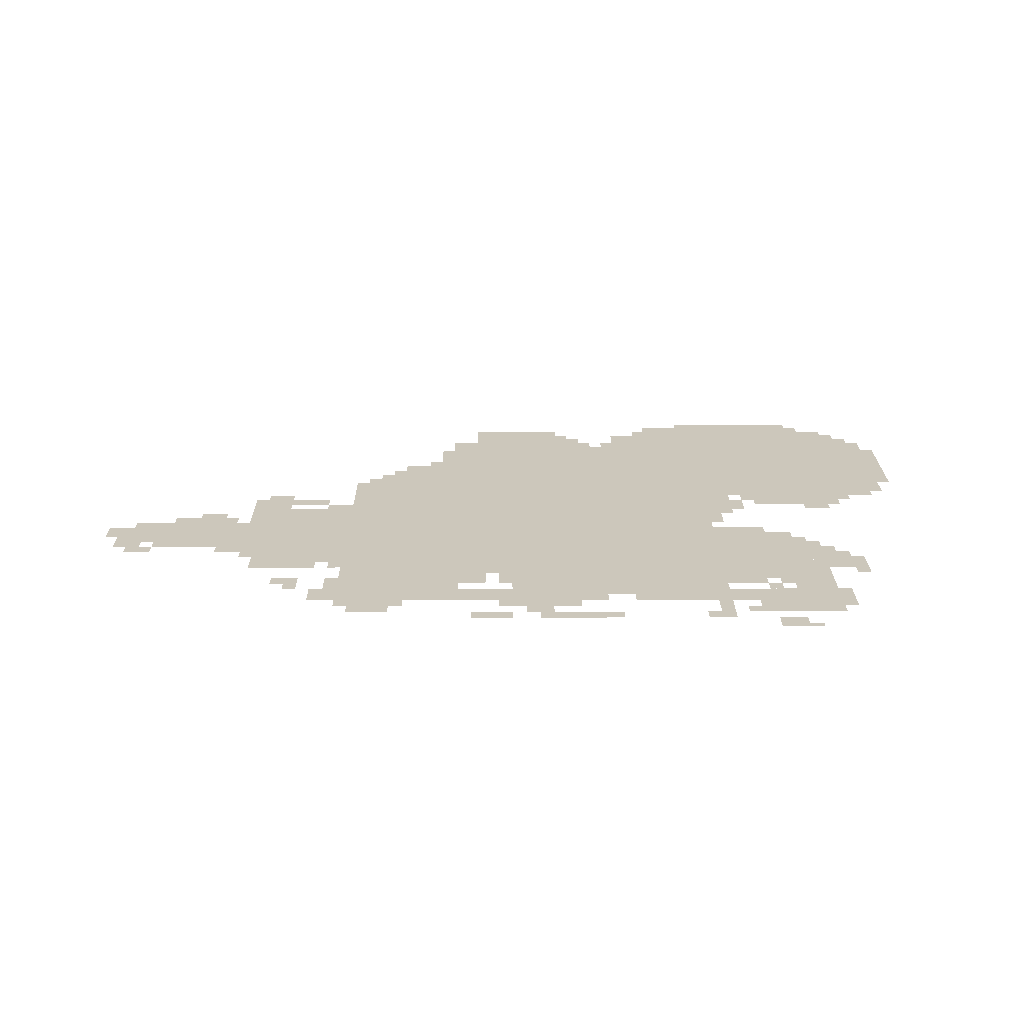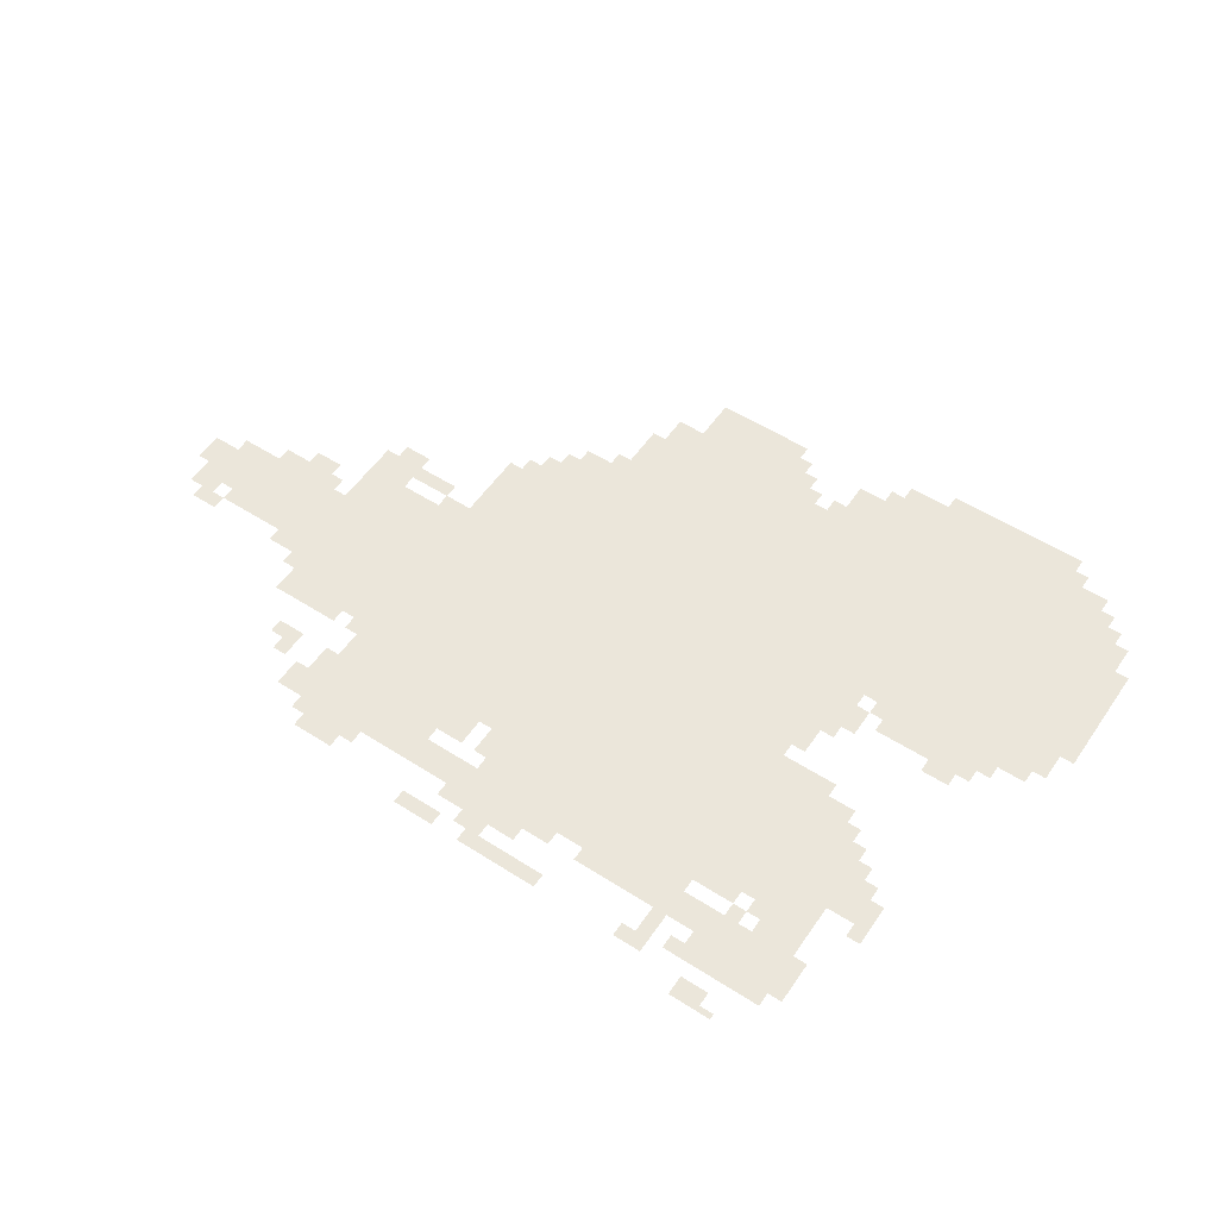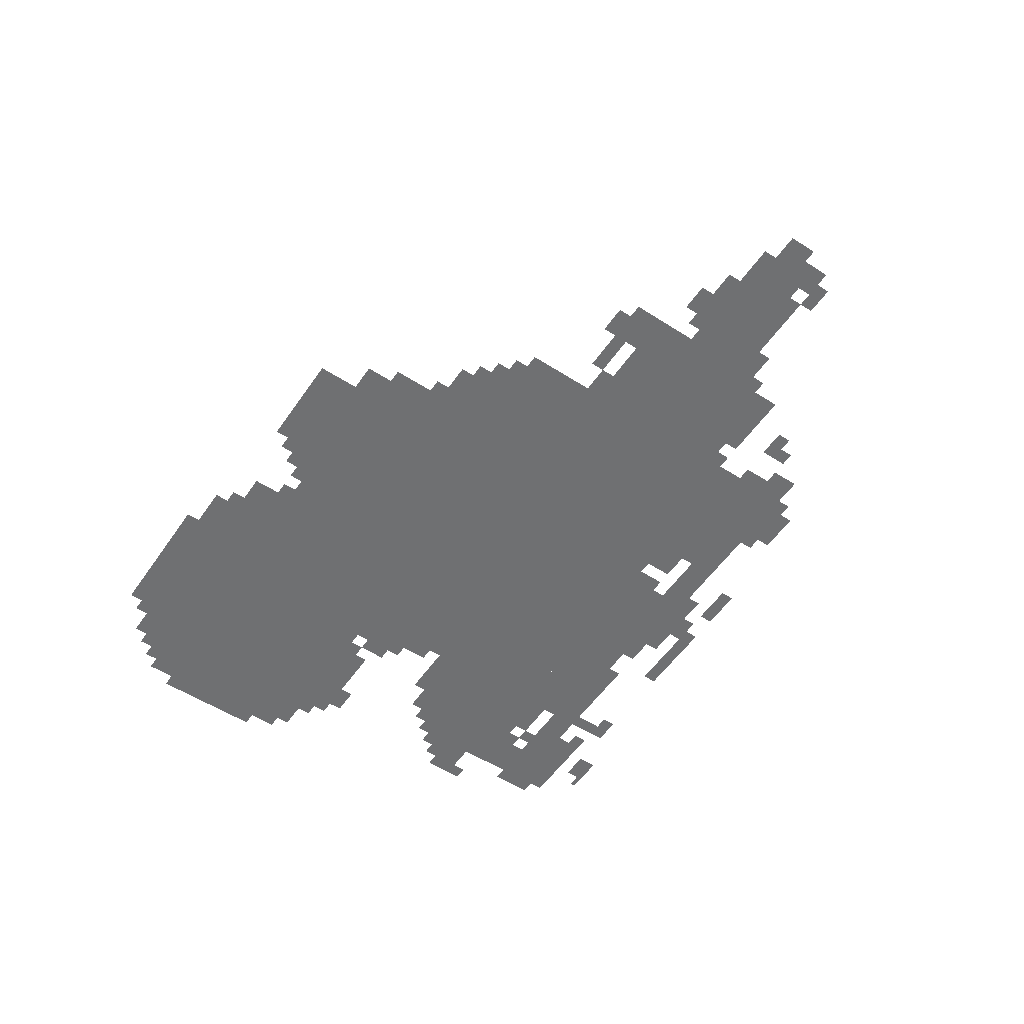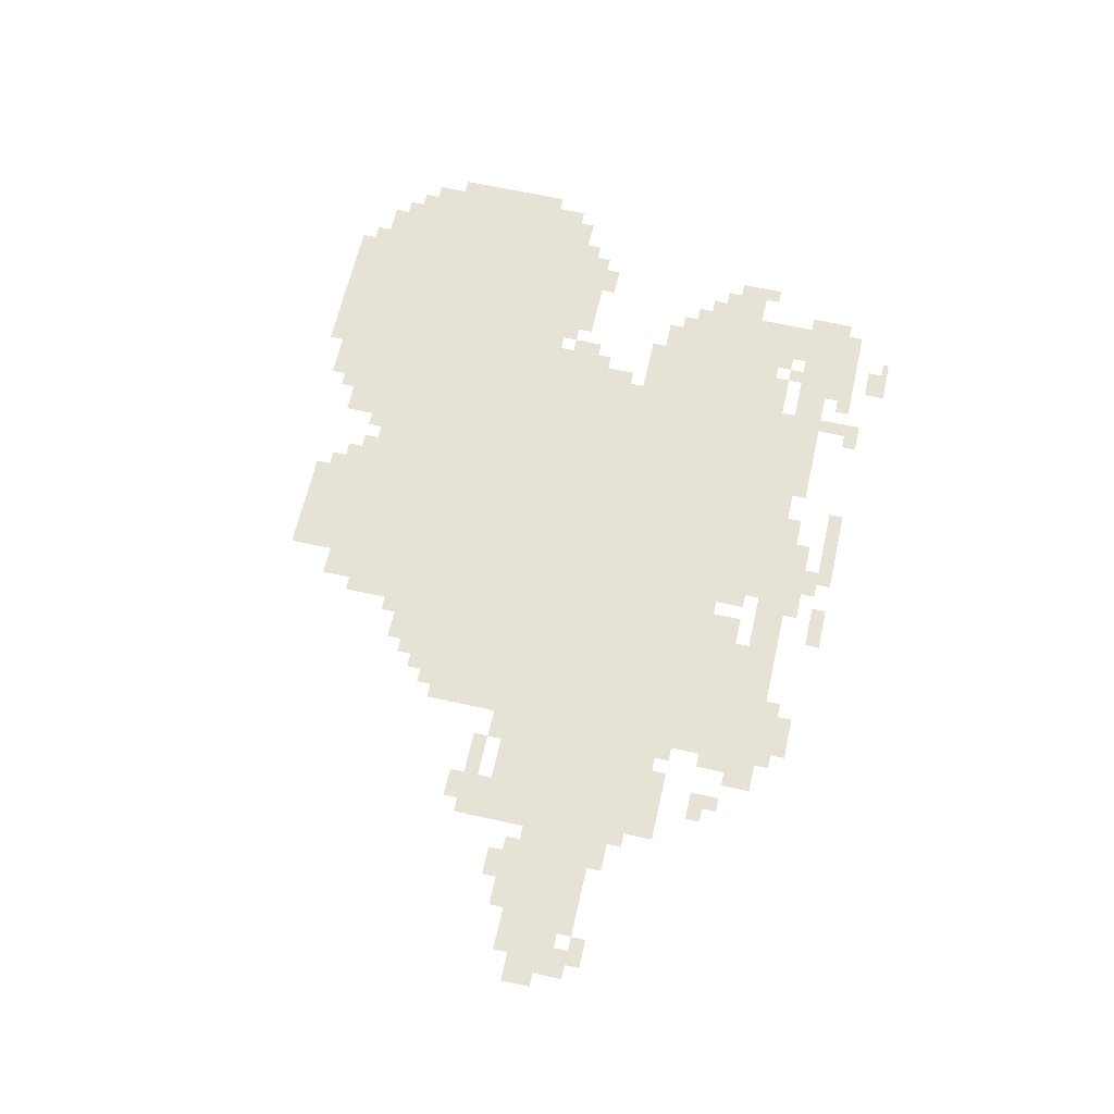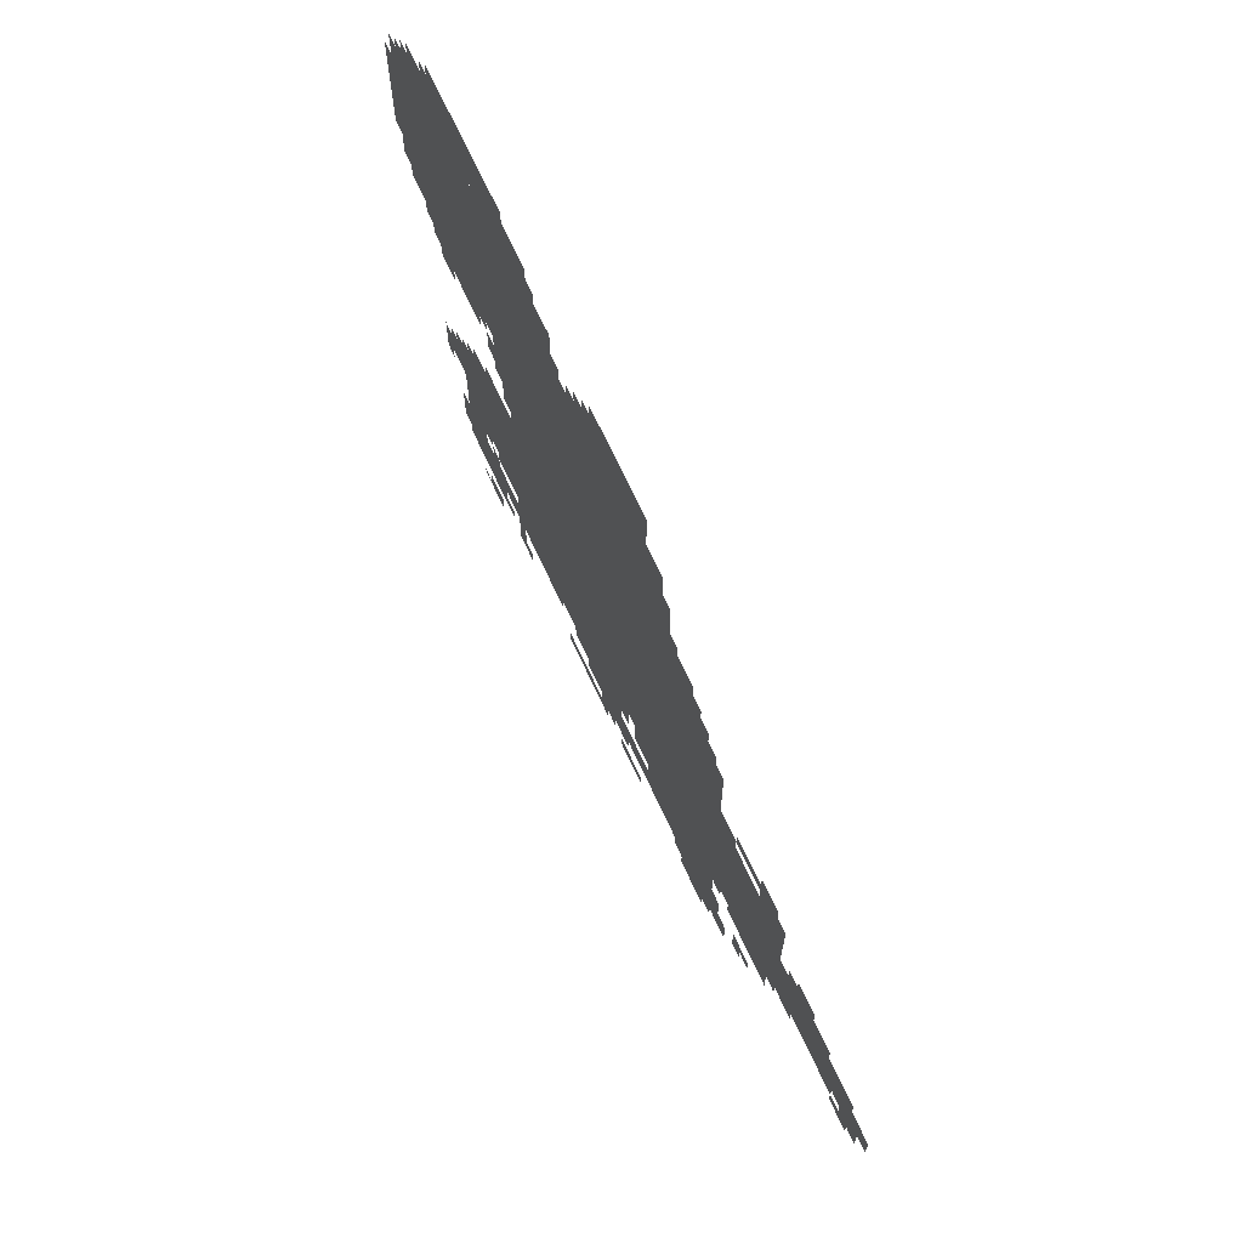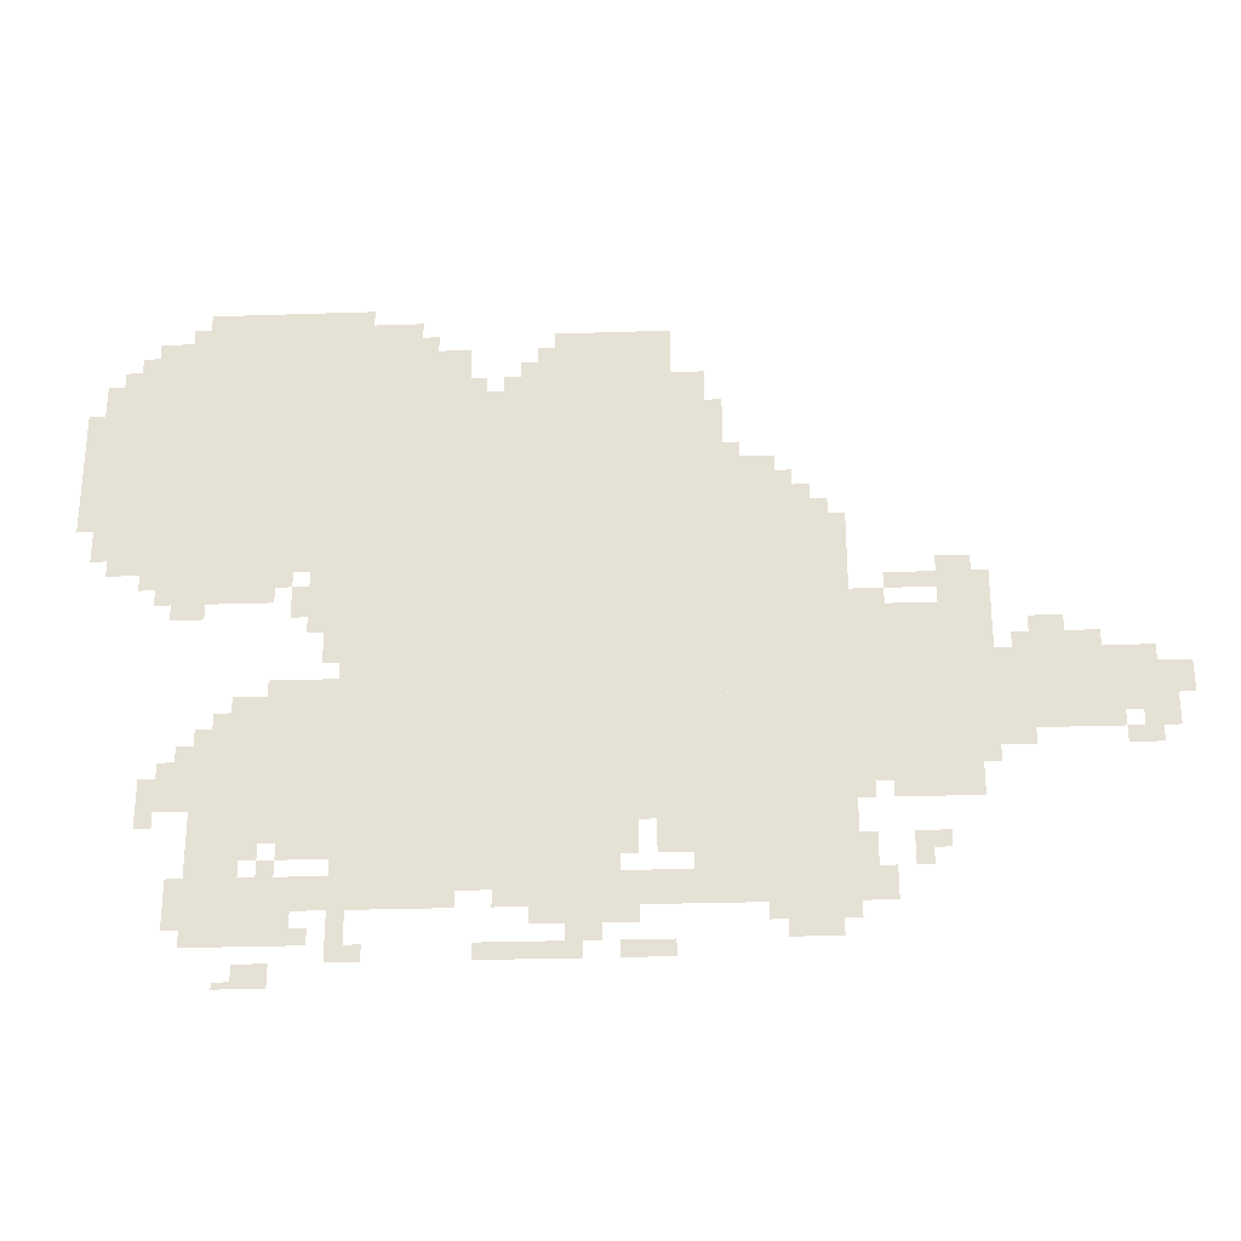
<metadata>
{"format":"obj","ext":"obj","renderer":"f3d","projection":"perspective","resolution":1024,"background":"white","views":[{"elev":21.7,"azim":-0.2,"up":"+Z"},{"elev":54.9,"azim":34.0,"up":"+Z"},{"elev":-54.9,"azim":-124.1,"up":"+Z"},{"elev":63.8,"azim":-77.3,"up":"+Z"},{"elev":67.4,"azim":-114.5,"up":"+Y"},{"elev":-27.7,"azim":-177.0,"up":"+Y"}]}
</metadata>
<code>
g changbo_5_rw-mesh
v -512 717 0
v -512 1165 0
v -1216 1165 0
v -1216 717 0
v -512 301 0
v -512 717 0
v -1216 717 0
v -1216 301 0
v -64 813 0
v -64 1261 0
v -512 1261 0
v -512 813 0
v -1216 141 0
v -1216 525 0
v -1440 525 0
v -1440 141 0
v -1216 525 0
v -1216 909 0
v -1440 909 0
v -1440 525 0
v -1440 397 0
v -1440 717 0
v -1696 717 0
v -1696 397 0
v -288 269 0
v -288 525 0
v -512 525 0
v -512 269 0
v -1696 493 0
v -1696 621 0
v -1984 621 0
v -1984 493 0
v -736 173 0
v -736 301 0
v -1024 301 0
v -1024 173 0
v -512 141 0
v -512 301 0
v -736 301 0
v -736 141 0
v -896 1165 0
v -896 1325 0
v -1120 1325 0
v -1120 1165 0
v -256 77 0
v -256 205 0
v -448 205 0
v -448 77 0
v -512 1165 0
v -512 1261 0
v -736 1261 0
v -736 1165 0
v -192 1261 0
v -192 1357 0
v -416 1357 0
v -416 1261 0
v -416 1261 0
v -416 1357 0
v -640 1357 0
v -640 1261 0
v -1216 909 0
v -1216 1037 0
v -1312 1037 0
v -1312 909 0
v -384 525 0
v -384 589 0
v -512 589 0
v -512 525 0
v -448 685 0
v -448 813 0
v -512 813 0
v -512 685 0
v 0 1037 0
v 0 1165 0
v -64 1165 0
v -64 1037 0
v 0 909 0
v 0 1037 0
v -64 1037 0
v -64 909 0
v -160 749 0
v -160 813 0
v -288 813 0
v -288 749 0
v -1088 237 0
v -1088 301 0
v -1216 301 0
v -1216 237 0
v -800 141 0
v -800 173 0
v -1024 173 0
v -1024 141 0
v -1312 77 0
v -1312 141 0
v -1408 141 0
v -1408 77 0
v -1024 141 0
v -1024 173 0
v -1216 173 0
v -1216 141 0
v -192 333 0
v -192 429 0
v -256 429 0
v -256 333 0
v -1600 717 0
v -1600 813 0
v -1664 813 0
v -1664 717 0
v -832 1165 0
v -832 1261 0
v -896 1261 0
v -896 1165 0
v -288 749 0
v -288 813 0
v -384 813 0
v -384 749 0
v -1504 333 0
v -1504 397 0
v -1600 397 0
v -1600 333 0
v -224 1357 0
v -224 1389 0
v -384 1389 0
v -384 1357 0
v -384 1357 0
v -384 1389 0
v -544 1389 0
v -544 1357 0
v -256 333 0
v -256 493 0
v -288 493 0
v -288 333 0
v -1120 1165 0
v -1120 1229 0
v -1184 1229 0
v -1184 1165 0
v -128 1261 0
v -128 1325 0
v -192 1325 0
v -192 1261 0
v -448 141 0
v -448 205 0
v -512 205 0
v -512 141 0
v -288 205 0
v -288 269 0
v -352 269 0
v -352 205 0
v -352 0 0
v -352 45 0
v -416 45 0
v -416 0 0
v -1312 909 0
v -1312 973 0
v -1376 973 0
v -1376 909 0
v -1696 461 0
v -1696 493 0
v -1824 493 0
v -1824 461 0
v -1600 333 0
v -1600 397 0
v -1664 397 0
v -1664 333 0
v -256 205 0
v -256 333 0
v -288 333 0
v -288 205 0
v -1024 173 0
v -1024 205 0
v -1120 205 0
v -1120 173 0
v -1824 461 0
v -1824 493 0
v -1920 493 0
v -1920 461 0
v -960 109 0
v -960 141 0
v -1056 141 0
v -1056 109 0
v -1120 173 0
v -1120 205 0
v -1216 205 0
v -1216 173 0
v -864 45 0
v -864 77 0
v -960 77 0
v -960 45 0
v -864 109 0
v -864 141 0
v -960 141 0
v -960 109 0
v -768 45 0
v -768 77 0
v -864 77 0
v -864 45 0
v -1728 621 0
v -1728 653 0
v -1824 653 0
v -1824 621 0
v -1760 653 0
v -1760 685 0
v -1824 685 0
v -1824 653 0
v -192 717 0
v -192 749 0
v -256 749 0
v -256 717 0
v -480 621 0
v -480 685 0
v -512 685 0
v -512 621 0
v -1440 717 0
v -1440 749 0
v -1504 749 0
v -1504 717 0
v -32 1165 0
v -32 1229 0
v -64 1229 0
v -64 1165 0
v -1024 45 0
v -1024 77 0
v -1088 77 0
v -1088 45 0
v -32 845 0
v -32 909 0
v -64 909 0
v -64 845 0
v -1664 717 0
v -1664 781 0
v -1696 781 0
v -1696 717 0
v -416 717 0
v -416 781 0
v -448 781 0
v -448 717 0
v -2016 525 0
v -2016 589 0
v -2047 589 0
v -2047 525 0
v -1152 205 0
v -1152 237 0
v -1216 237 0
v -1216 205 0
v -1536 205 0
v -1536 269 0
v -1568 269 0
v -1568 205 0
v -928 77 0
v -928 109 0
v -992 109 0
v -992 77 0
v -1472 141 0
v -1472 205 0
v -1504 205 0
v -1504 141 0
v -1024 237 0
v -1024 301 0
v -1056 301 0
v -1056 237 0
v -1952 429 0
v -1952 493 0
v -1984 493 0
v -1984 429 0
v -320 525 0
v -320 557 0
v -384 557 0
v -384 525 0
v -1440 333 0
v -1440 397 0
v -1472 397 0
v -1472 333 0
v -1696 429 0
v -1696 461 0
v -1760 461 0
v -1760 429 0
v -1824 621 0
v -1824 653 0
v -1888 653 0
v -1888 621 0
v -1984 525 0
v -1984 589 0
v -2016 589 0
v -2016 525 0
v -160 333 0
v -160 397 0
v -192 397 0
v -192 333 0
v -1504 749 0
v -1504 781 0
v -1568 781 0
v -1568 749 0
v -1440 205 0
v -1440 269 0
v -1472 269 0
v -1472 205 0
v -1984 461 0
v -1984 525 0
v -2016 525 0
v -2016 461 0
v -640 1261 0
v -640 1293 0
v -704 1293 0
v -704 1261 0
v -1440 141 0
v -1440 205 0
v -1472 205 0
v -1472 141 0
v -512 77 0
v -512 141 0
v -544 141 0
v -544 77 0
v -224 141 0
v -224 205 0
v -256 205 0
v -256 141 0
v -416 237 0
v -416 269 0
v -480 269 0
v -480 237 0
v -736 1165 0
v -736 1197 0
v -800 1197 0
v -800 1165 0
v -1376 909 0
v -1376 941 0
v -1408 941 0
v -1408 909 0
v -224 429 0
v -224 461 0
v -256 461 0
v -256 429 0
v -128 781 0
v -128 813 0
v -160 813 0
v -160 781 0
v -1920 429 0
v -1920 461 0
v -1952 461 0
v -1952 429 0
v -1472 365 0
v -1472 397 0
v -1504 397 0
v -1504 365 0
v -384 781 0
v -384 813 0
v -416 813 0
v -416 781 0
v -1408 109 0
v -1408 141 0
v -1440 141 0
v -1440 109 0
v -1280 109 0
v -1280 141 0
v -1312 141 0
v -1312 109 0
v -544 45 0
v -544 77 0
v -576 77 0
v -576 45 0
v -448 77 0
v -448 109 0
v -480 109 0
v -480 77 0
v -320 0 0
v -320 13 0
v -352 13 0
v -352 0 0
v -352 237 0
v -352 269 0
v -384 269 0
v -384 237 0
v -384 205 0
v -384 237 0
v -416 237 0
v -416 205 0
v -1568 237 0
v -1568 269 0
v -1600 269 0
v -1600 237 0
v -1312 973 0
v -1312 1005 0
v -1344 1005 0
v -1344 973 0
v -160 301 0
v -160 333 0
v -192 333 0
v -192 301 0
v -1568 749 0
v -1568 781 0
v -1600 781 0
v -1600 749 0
v -800 1165 0
v -800 1197 0
v -832 1197 0
v -832 1165 0
v -480 237 0
v -480 269 0
v -512 269 0
v -512 237 0
v -512 45 0
v -512 77 0
v -544 77 0
v -544 45 0
v -1088 45 0
v -1088 77 0
v -1120 77 0
v -1120 45 0
v -224 109 0
v -224 141 0
v -256 141 0
v -256 109 0
v -736 1197 0
v -736 1229 0
v -768 1229 0
v -768 1197 0
v -800 1197 0
v -800 1229 0
v -832 1229 0
v -832 1197 0
v -1216 1037 0
v -1216 1069 0
v -1248 1069 0
v -1248 1037 0
v -864 1261 0
v -864 1293 0
v -896 1293 0
v -896 1261 0
v -704 1261 0
v -704 1293 0
v -736 1293 0
v -736 1261 0
v -640 1293 0
v -640 1325 0
v -672 1325 0
v -672 1293 0
v -96 1261 0
v -96 1293 0
v -128 1293 0
v -128 1261 0
g changbo_5_rw-mesh_0
f 3 2 1
f 1 4 3
f 7 6 5
f 5 8 7
f 11 10 9
f 9 12 11
f 15 14 13
f 13 16 15
f 19 18 17
f 17 20 19
f 23 22 21
f 21 24 23
f 27 26 25
f 25 28 27
f 31 30 29
f 29 32 31
f 35 34 33
f 33 36 35
f 39 38 37
f 37 40 39
f 43 42 41
f 41 44 43
f 47 46 45
f 45 48 47
f 51 50 49
f 49 52 51
f 55 54 53
f 53 56 55
f 59 58 57
f 57 60 59
f 63 62 61
f 61 64 63
f 67 66 65
f 65 68 67
f 71 70 69
f 69 72 71
f 75 74 73
f 73 76 75
f 79 78 77
f 77 80 79
f 83 82 81
f 81 84 83
f 87 86 85
f 85 88 87
f 91 90 89
f 89 92 91
f 95 94 93
f 93 96 95
f 99 98 97
f 97 100 99
f 103 102 101
f 101 104 103
f 107 106 105
f 105 108 107
f 111 110 109
f 109 112 111
f 115 114 113
f 113 116 115
f 119 118 117
f 117 120 119
f 123 122 121
f 121 124 123
f 127 126 125
f 125 128 127
f 131 130 129
f 129 132 131
f 135 134 133
f 133 136 135
f 139 138 137
f 137 140 139
f 143 142 141
f 141 144 143
f 147 146 145
f 145 148 147
f 151 150 149
f 149 152 151
f 155 154 153
f 153 156 155
f 159 158 157
f 157 160 159
f 163 162 161
f 161 164 163
f 167 166 165
f 165 168 167
f 171 170 169
f 169 172 171
f 175 174 173
f 173 176 175
f 179 178 177
f 177 180 179
f 183 182 181
f 181 184 183
f 187 186 185
f 185 188 187
f 191 190 189
f 189 192 191
f 195 194 193
f 193 196 195
f 199 198 197
f 197 200 199
f 203 202 201
f 201 204 203
f 207 206 205
f 205 208 207
f 211 210 209
f 209 212 211
f 215 214 213
f 213 216 215
f 219 218 217
f 217 220 219
f 223 222 221
f 221 224 223
f 227 226 225
f 225 228 227
f 231 230 229
f 229 232 231
f 235 234 233
f 233 236 235
f 239 238 237
f 237 240 239
f 243 242 241
f 241 244 243
f 247 246 245
f 245 248 247
f 251 250 249
f 249 252 251
f 255 254 253
f 253 256 255
f 259 258 257
f 257 260 259
f 263 262 261
f 261 264 263
f 267 266 265
f 265 268 267
f 271 270 269
f 269 272 271
f 275 274 273
f 273 276 275
f 279 278 277
f 277 280 279
f 283 282 281
f 281 284 283
f 287 286 285
f 285 288 287
f 291 290 289
f 289 292 291
f 295 294 293
f 293 296 295
f 299 298 297
f 297 300 299
f 303 302 301
f 301 304 303
f 307 306 305
f 305 308 307
f 311 310 309
f 309 312 311
f 315 314 313
f 313 316 315
f 319 318 317
f 317 320 319
f 323 322 321
f 321 324 323
f 327 326 325
f 325 328 327
f 331 330 329
f 329 332 331
f 335 334 333
f 333 336 335
f 339 338 337
f 337 340 339
f 343 342 341
f 341 344 343
f 347 346 345
f 345 348 347
f 351 350 349
f 349 352 351
f 355 354 353
f 353 356 355
f 359 358 357
f 357 360 359
f 363 362 361
f 361 364 363
f 367 366 365
f 365 368 367
f 371 370 369
f 369 372 371
f 375 374 373
f 373 376 375
f 379 378 377
f 377 380 379
f 383 382 381
f 381 384 383
f 387 386 385
f 385 388 387
f 391 390 389
f 389 392 391
f 395 394 393
f 393 396 395
f 399 398 397
f 397 400 399
f 403 402 401
f 401 404 403
f 407 406 405
f 405 408 407
f 411 410 409
f 409 412 411
f 415 414 413
f 413 416 415
f 419 418 417
f 417 420 419
f 423 422 421
f 421 424 423
f 427 426 425
f 425 428 427
f 431 430 429
f 429 432 431
f 435 434 433
f 433 436 435
f 439 438 437
f 437 440 439

</code>
